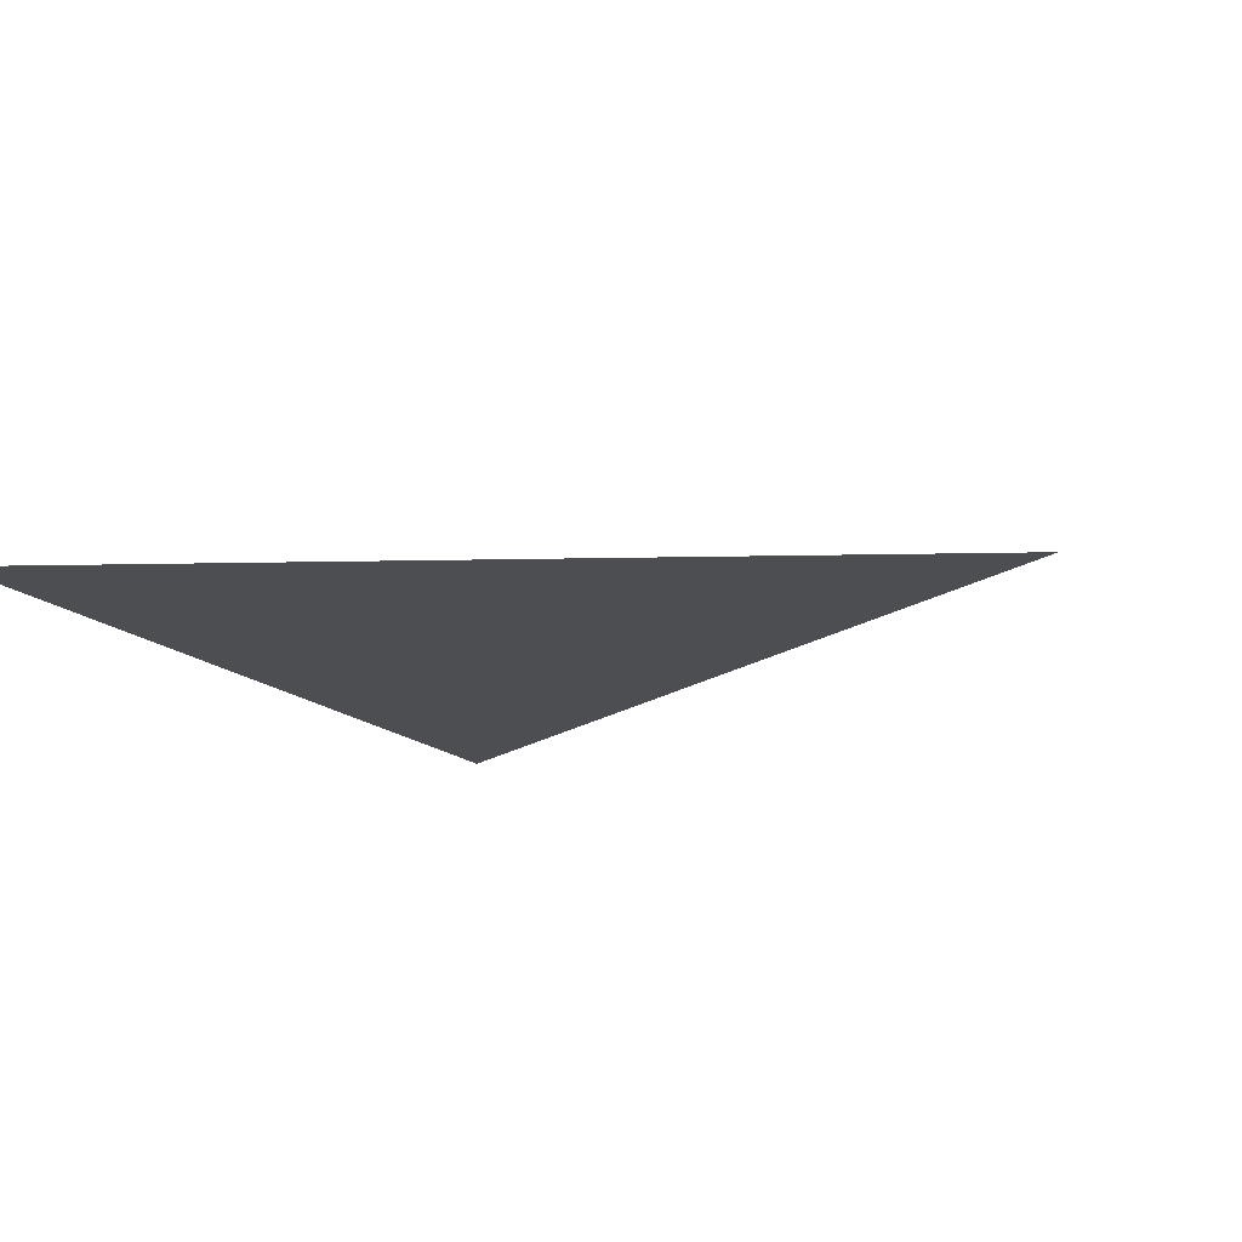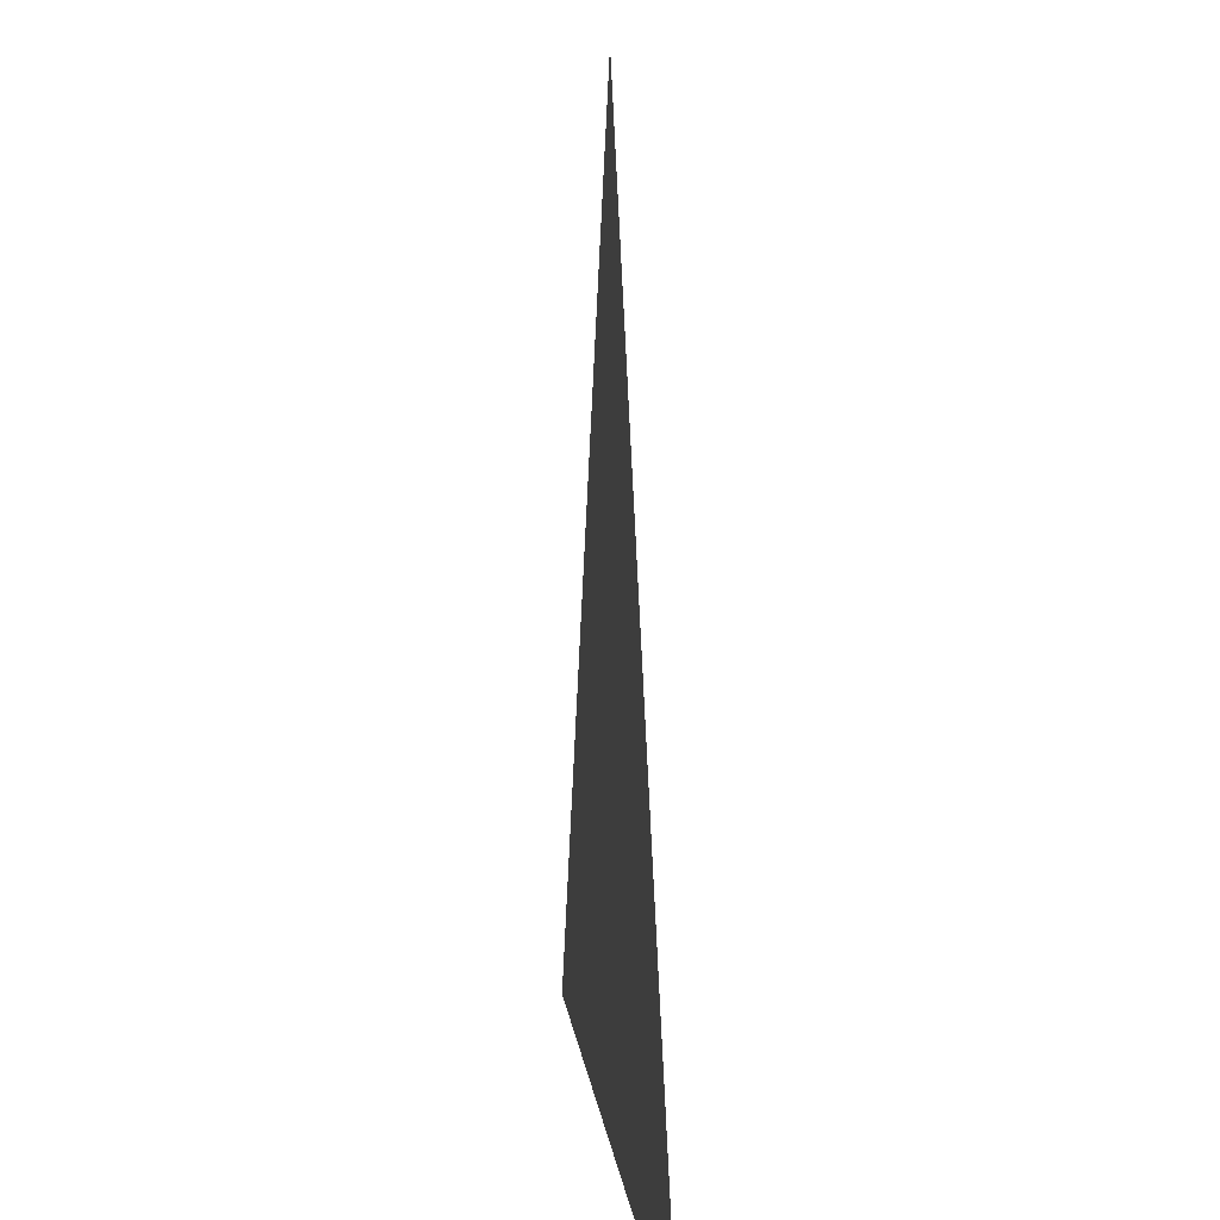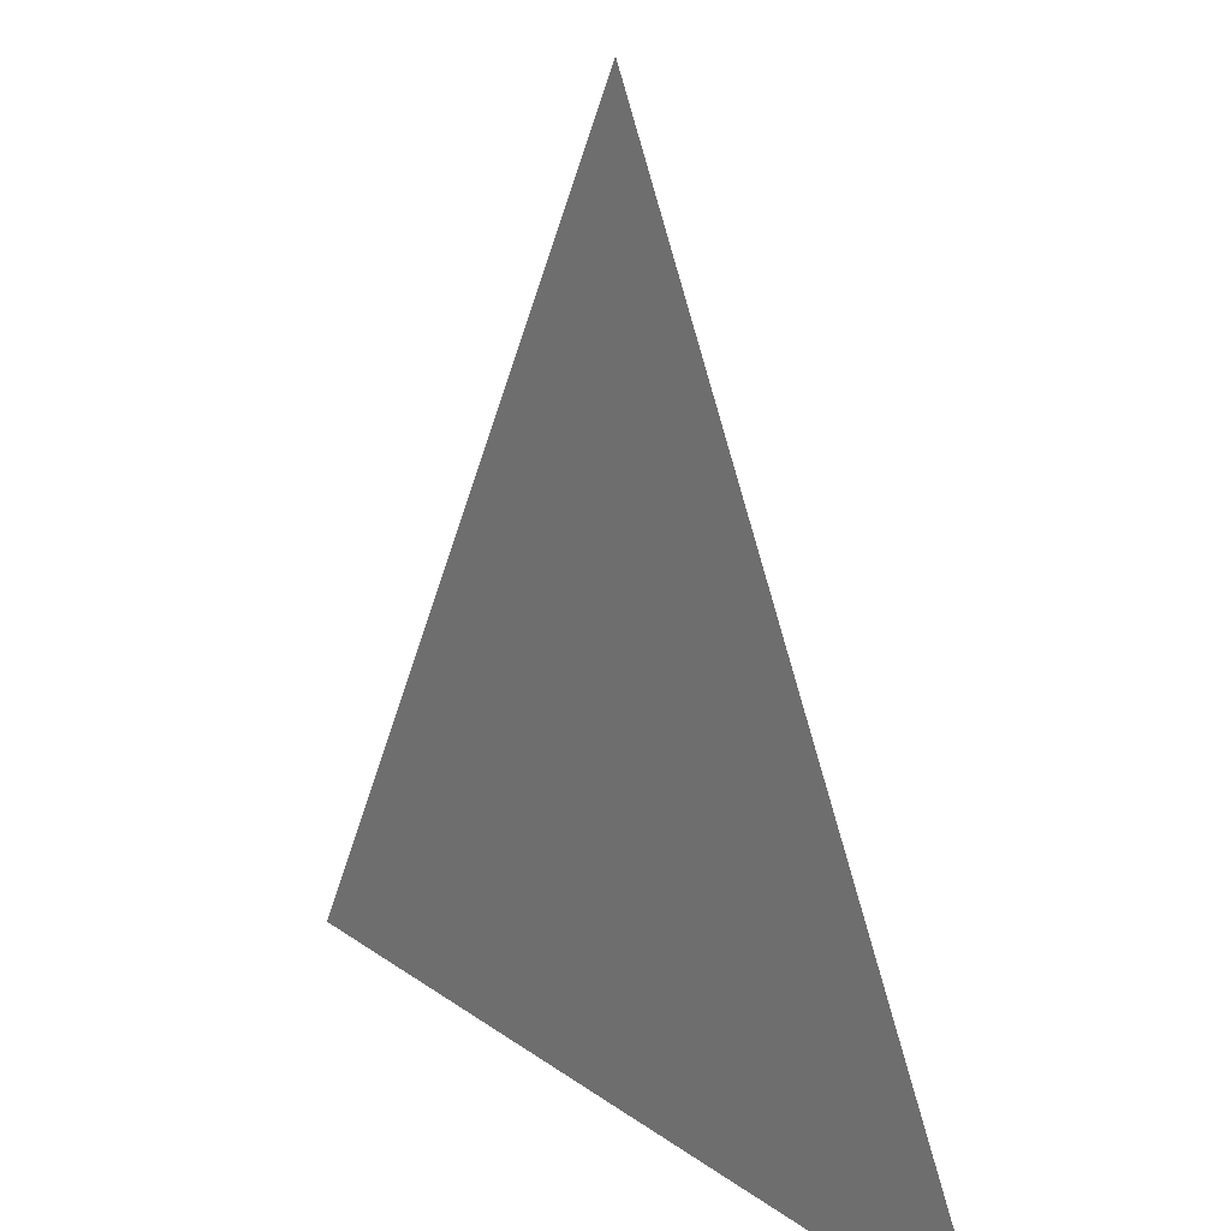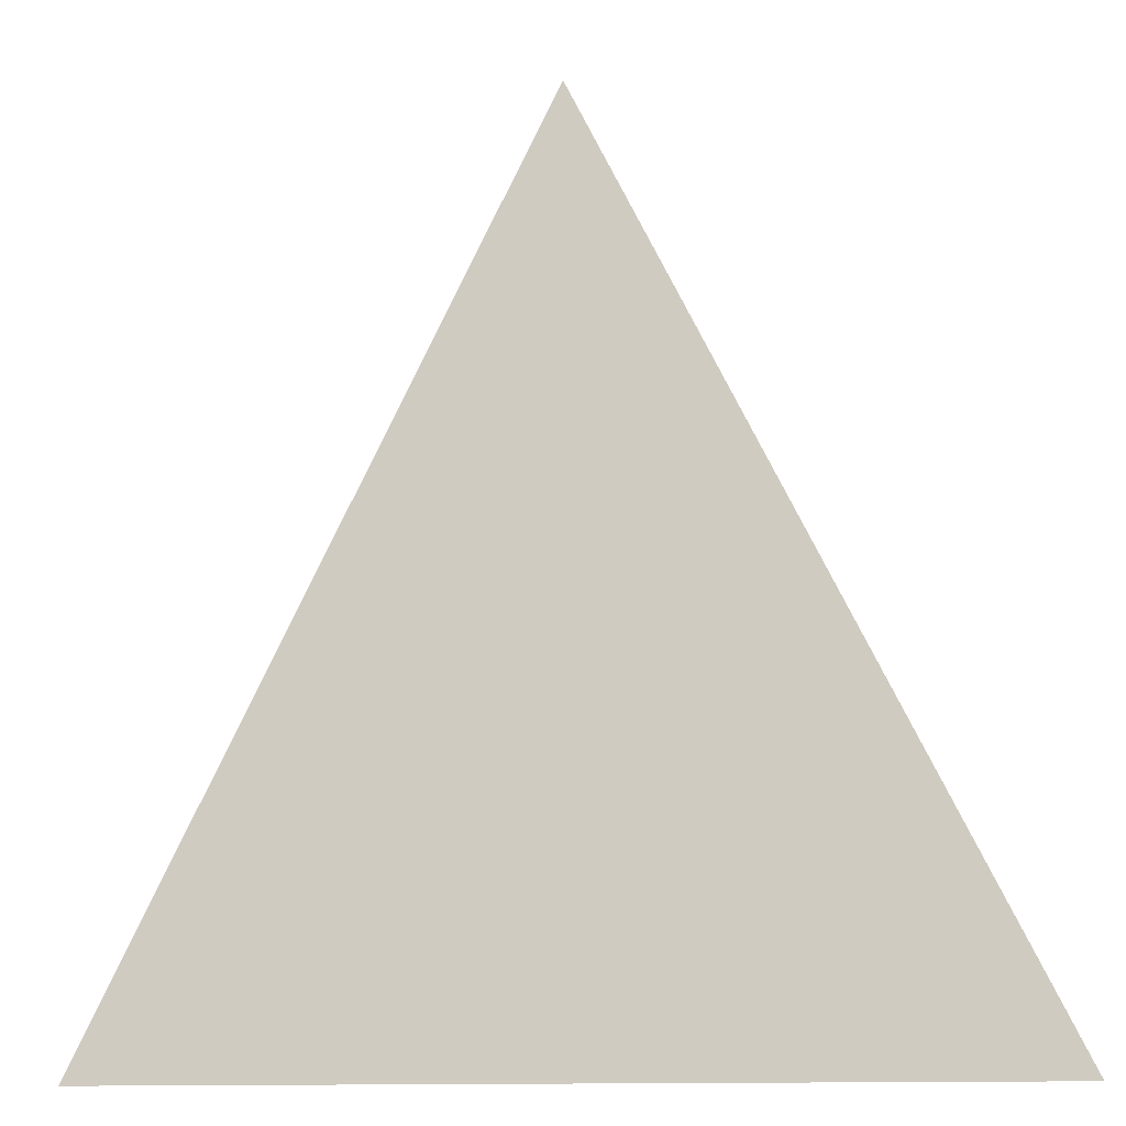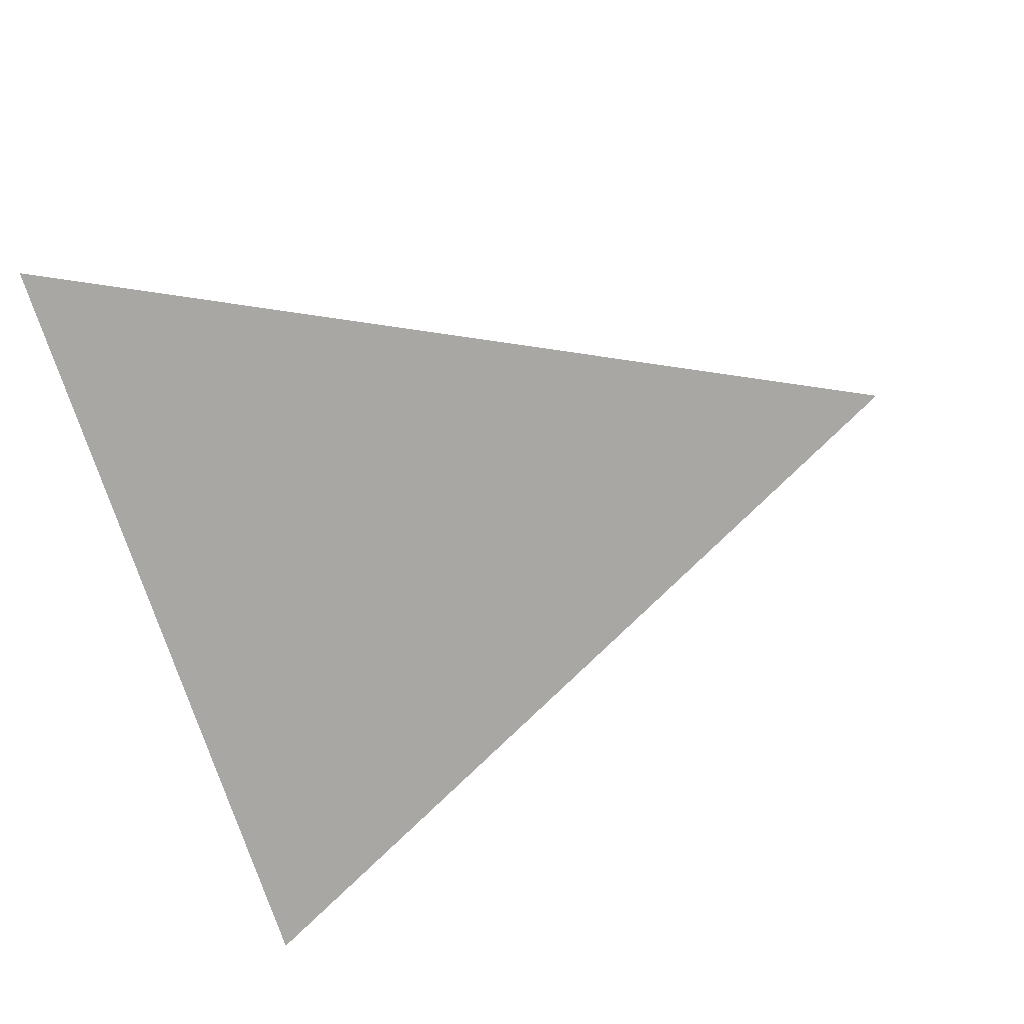
<metadata>
{"format":"obj","ext":"obj","renderer":"f3d","projection":"perspective","resolution":1024,"background":"white","views":[{"elev":-16.5,"azim":119.0,"up":"+Z"},{"elev":8.8,"azim":-96.0,"up":"+Y"},{"elev":20.8,"azim":51.8,"up":"+Y"},{"elev":-11.9,"azim":10.9,"up":"+Y"},{"elev":-74.7,"azim":108.3,"up":"+Z"}]}
</metadata>
<code>
v -1 -1 -1
v 1 -1 -1
v 0 1 -1
f 1 2 3

</code>
